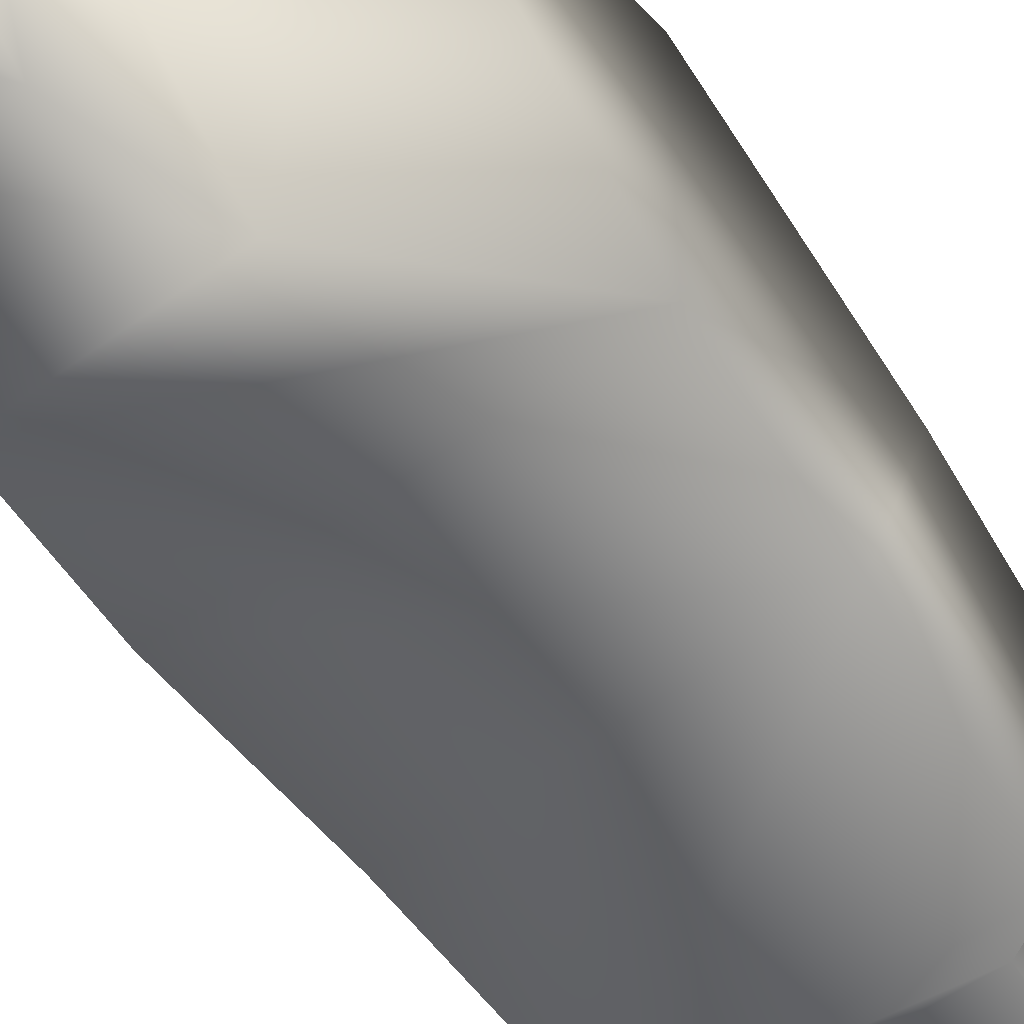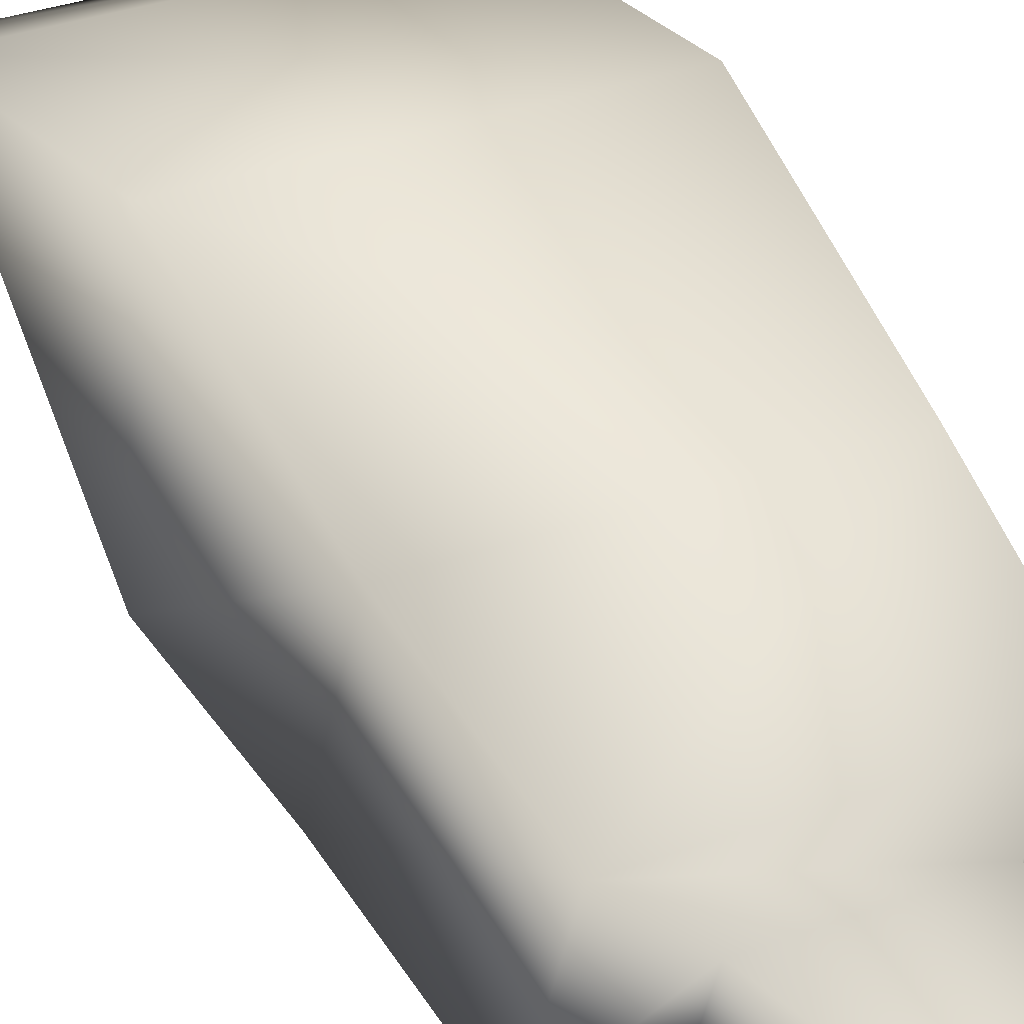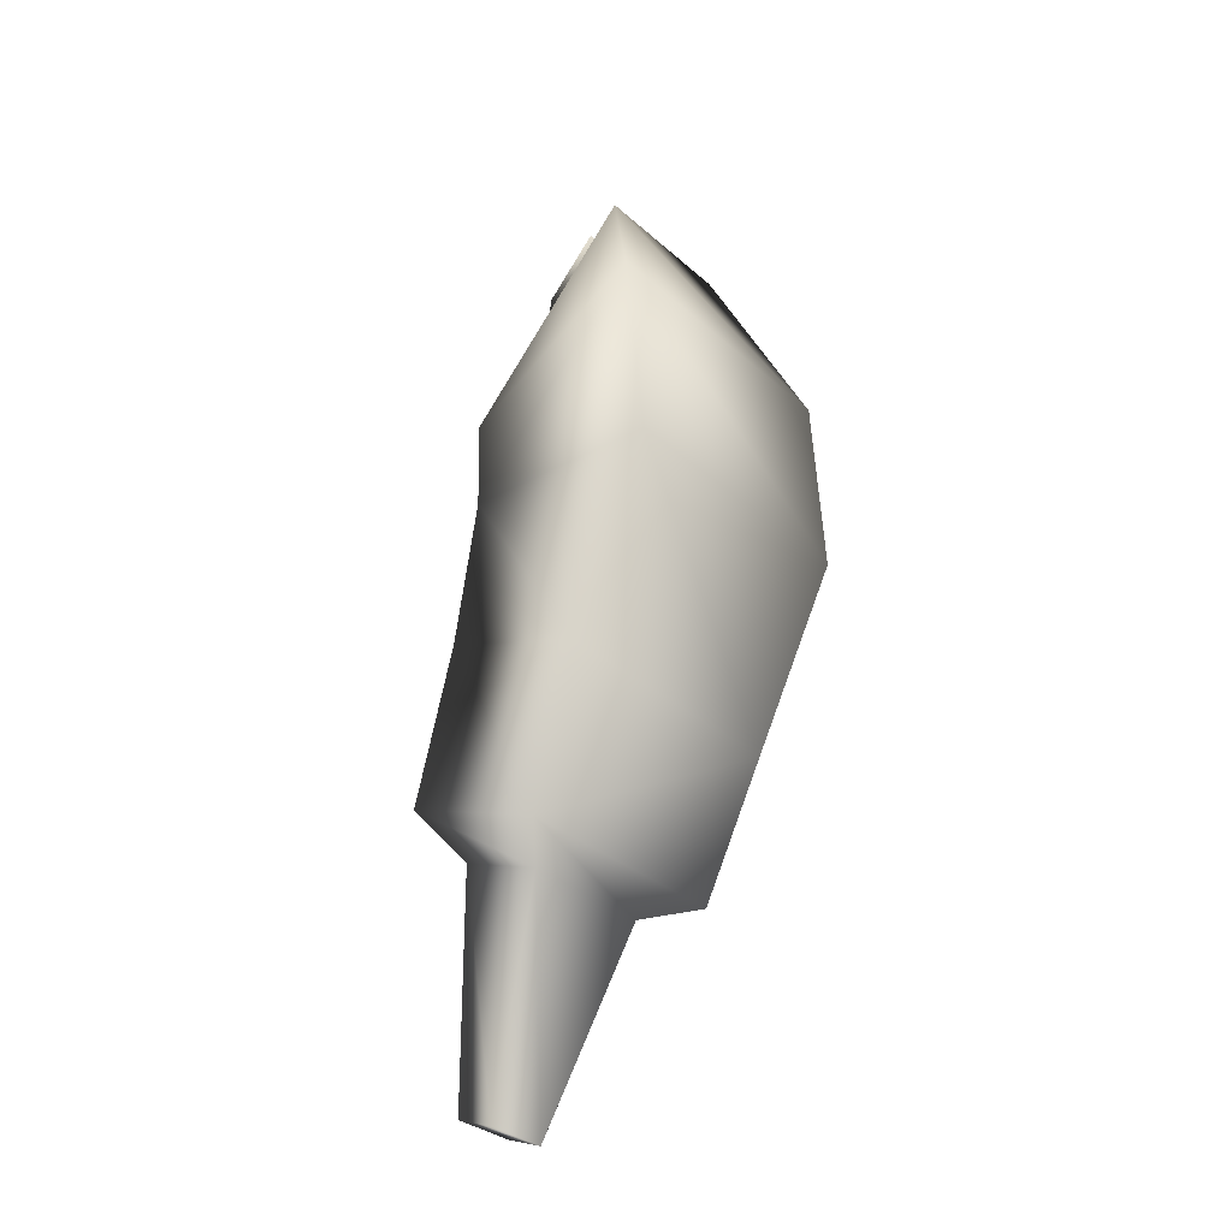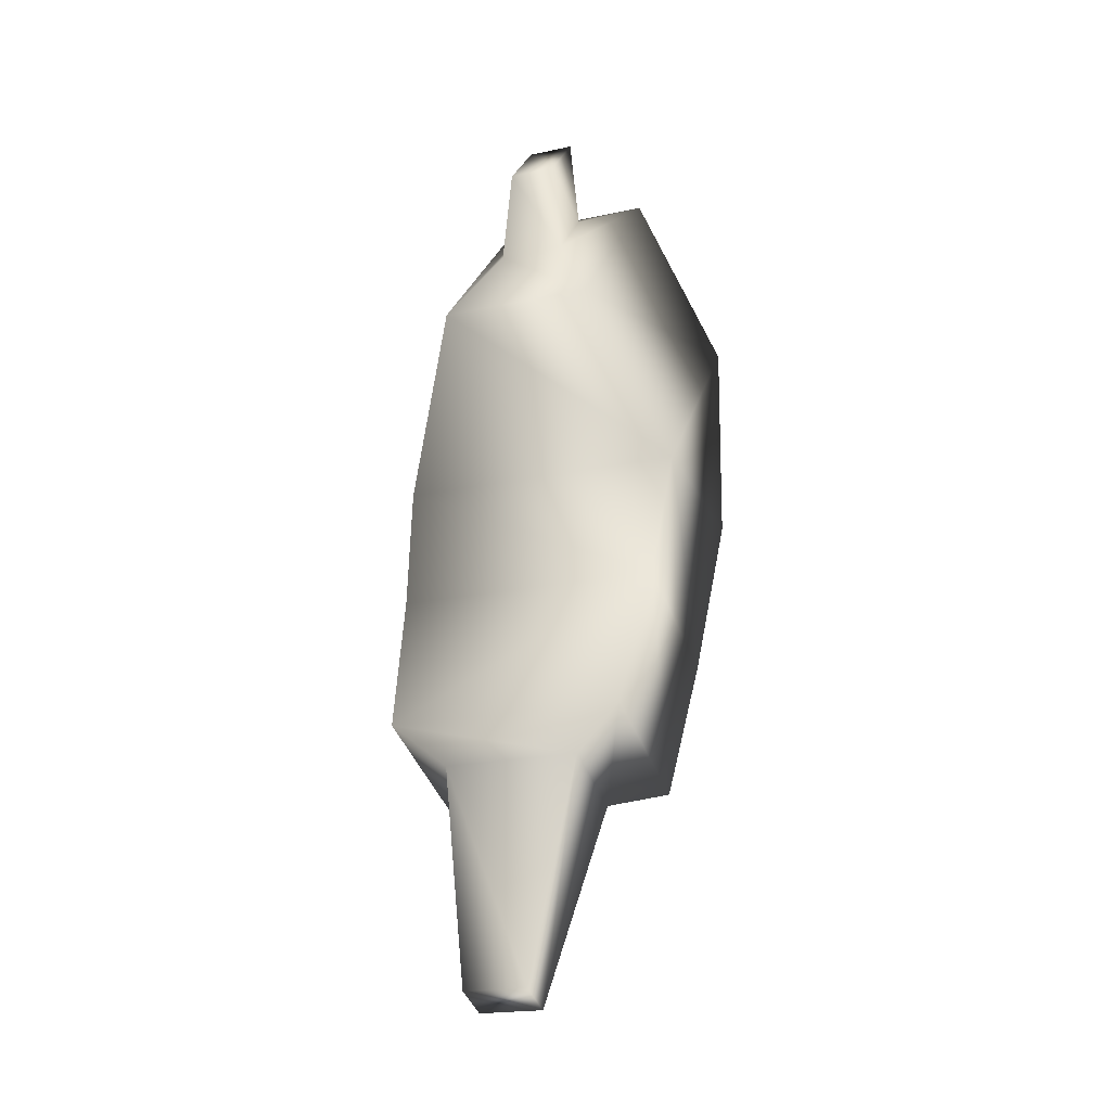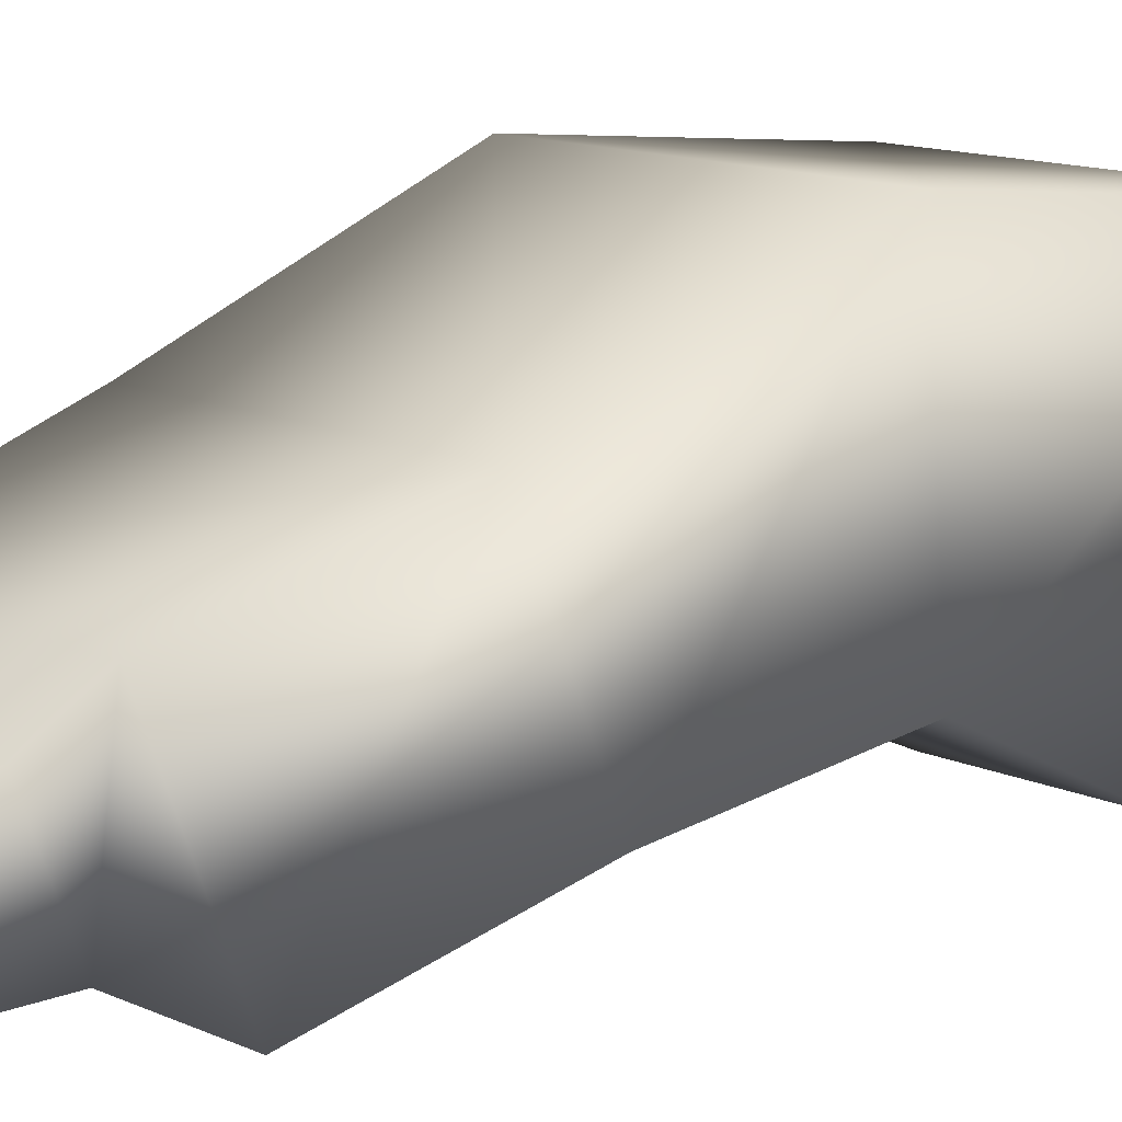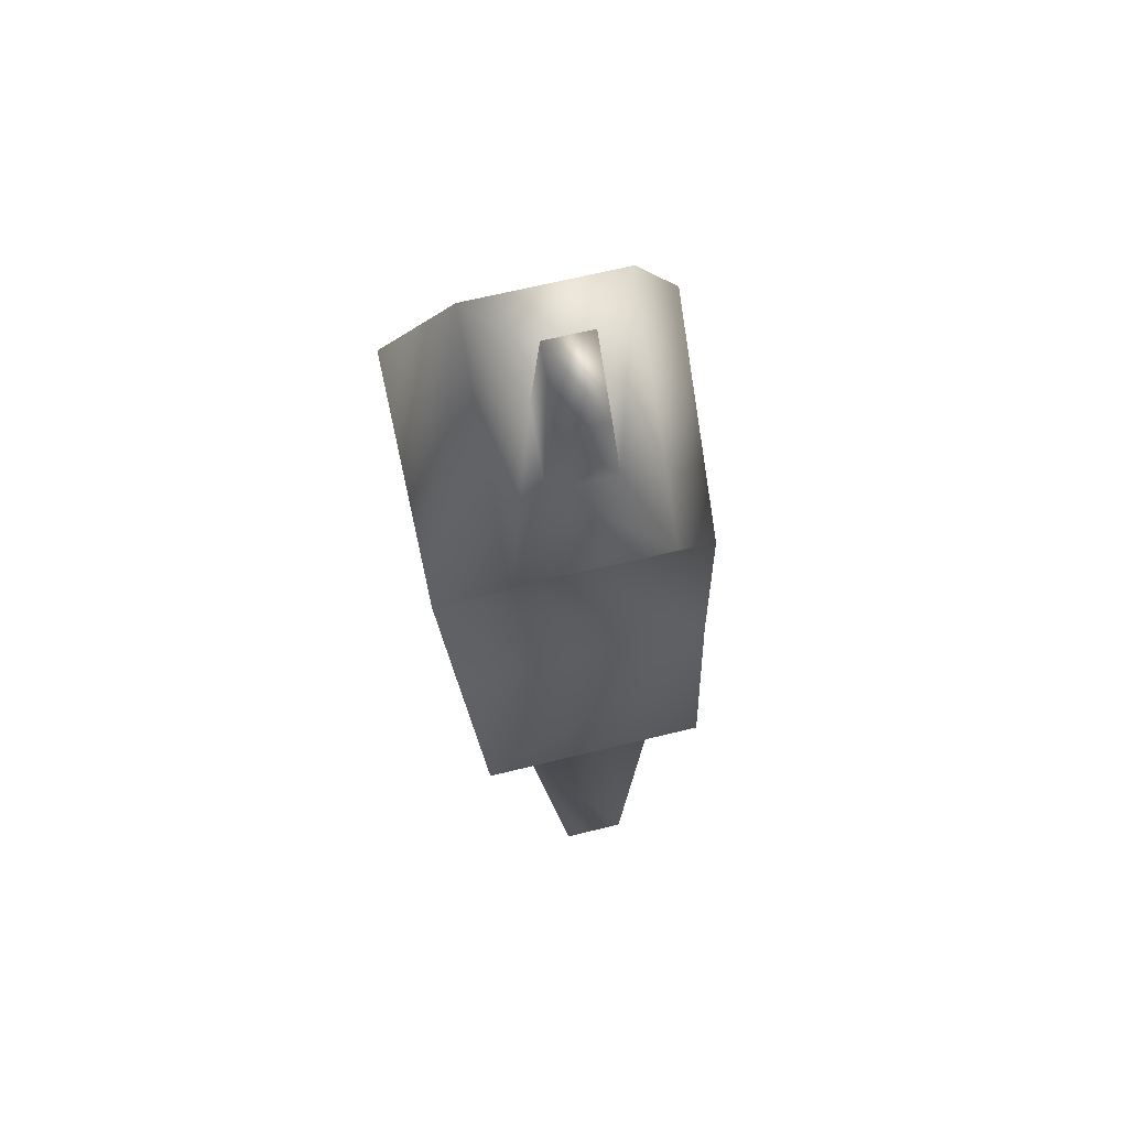
<metadata>
{"format":"obj","ext":"obj","renderer":"f3d","projection":"perspective","resolution":1024,"background":"white","views":[{"elev":-49.1,"azim":39.6,"up":"+Y"},{"elev":29.6,"azim":150.7,"up":"+Y"},{"elev":-33.8,"azim":130.4,"up":"+Z"},{"elev":-20.6,"azim":21.3,"up":"+Z"},{"elev":9.7,"azim":-125.3,"up":"+Y"},{"elev":65.8,"azim":-13.9,"up":"+Z"}]}
</metadata>
<code>
v 0.3058 0.2706 0.3323
v 0.3208 0.2569 0.2411
v 0.3468 0.2569 0.2411
v 0.2851 0.2624 0.3491
v 0.3618 0.2706 0.3323
v 0.3198 0.3131 0.5953
v 0.3239 0.3131 0.6366
v 0.3436 0.3131 0.6366
v 0.3661 0.3462 0.6172
v 0.3477 0.3131 0.5953
v 0.3477 0.2901 0.5704
v 0.3941 0.3758 0.5471
v 0.3661 0.271 0.5356
v 0.3915 0.3818 0.4627
v 0.3941 0.3005 0.4656
v 0.2787 0.2857 0.4094
v 0.2787 0.346 0.3861
v 0.3208 0.2731 0.2348
v 0.3889 0.346 0.3861
v 0.3824 0.3227 0.3258
v 0.3889 0.2857 0.4094
v 0.2734 0.3005 0.4656
v 0.3015 0.271 0.5356
v 0.3198 0.2901 0.5704
v 0.3436 0.2901 0.6117
v 0.276 0.3818 0.4627
v 0.3824 0.2624 0.3491
v 0.3618 0.3054 0.3189
v 0.3468 0.2731 0.2348
v 0.3058 0.3054 0.3189
v 0.2851 0.3227 0.3258
v 0.3239 0.2901 0.6117
v 0.3015 0.3462 0.6172
v 0.2734 0.3758 0.5471
f 18 30 28
f 30 31 20
f 17 26 14
f 32 24 11
f 6 33 23
f 33 34 22
f 21 16 4
f 7 32 25
f 20 19 21
f 12 14 26
f 9 12 34
f 10 9 33
f 7 6 24
f 19 14 15
f 1 4 31
f 2 1 30
f 29 28 5
f 28 20 27
f 16 22 26
f 25 11 10
f 24 23 13
f 23 22 15
f 22 16 21
f 20 31 17
f 18 29 3
f 17 31 4
f 13 15 12
f 11 13 9
f 8 10 6
f 5 27 4
f 3 5 1
f 29 18 28
f 28 30 20
f 19 17 14
f 25 32 11
f 24 6 23
f 23 33 22
f 34 26 22
f 27 21 4
f 8 7 25
f 27 20 21
f 34 12 26
f 33 9 34
f 6 10 33
f 32 7 24
f 21 19 15
f 30 1 31
f 18 2 30
f 3 29 5
f 5 28 27
f 17 16 26
f 8 25 10
f 11 24 13
f 13 23 15
f 15 22 21
f 19 20 17
f 2 18 3
f 16 17 4
f 12 15 14
f 9 13 12
f 10 11 9
f 7 8 6
f 1 5 4
f 2 3 1

</code>
